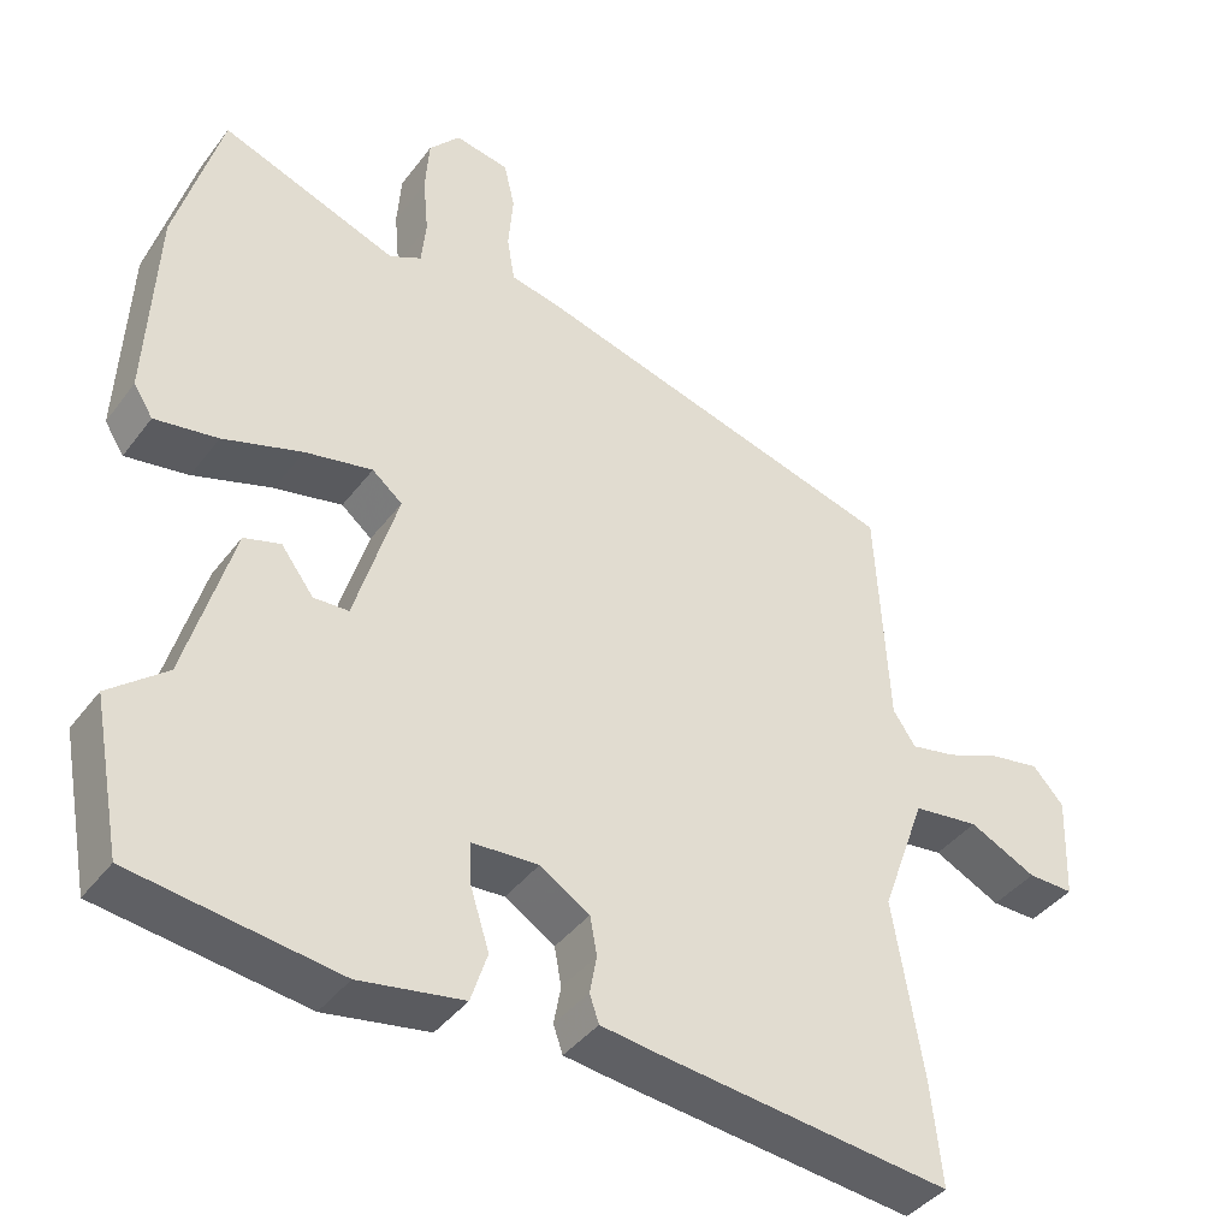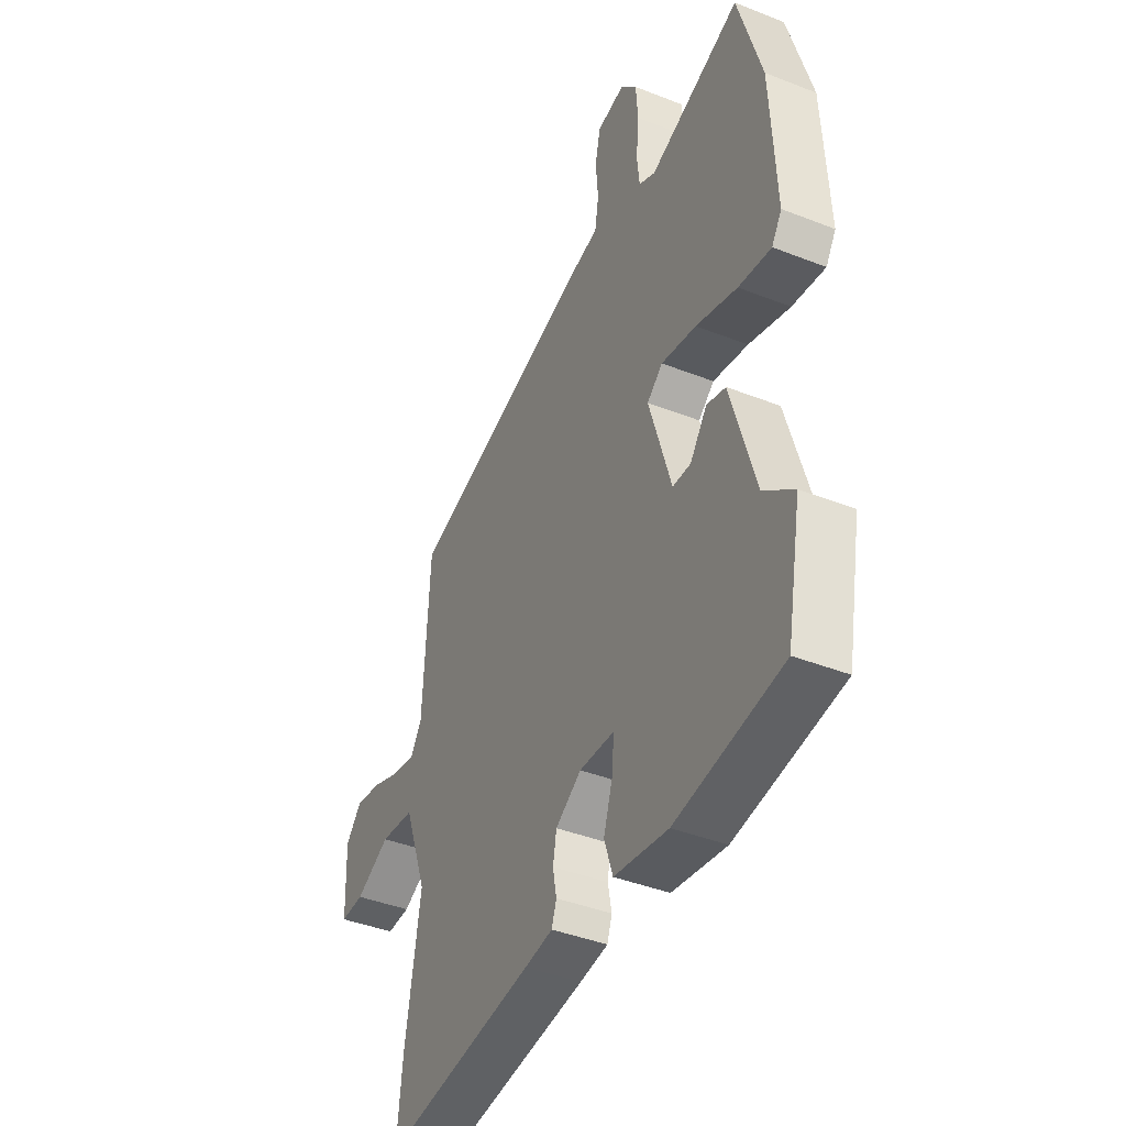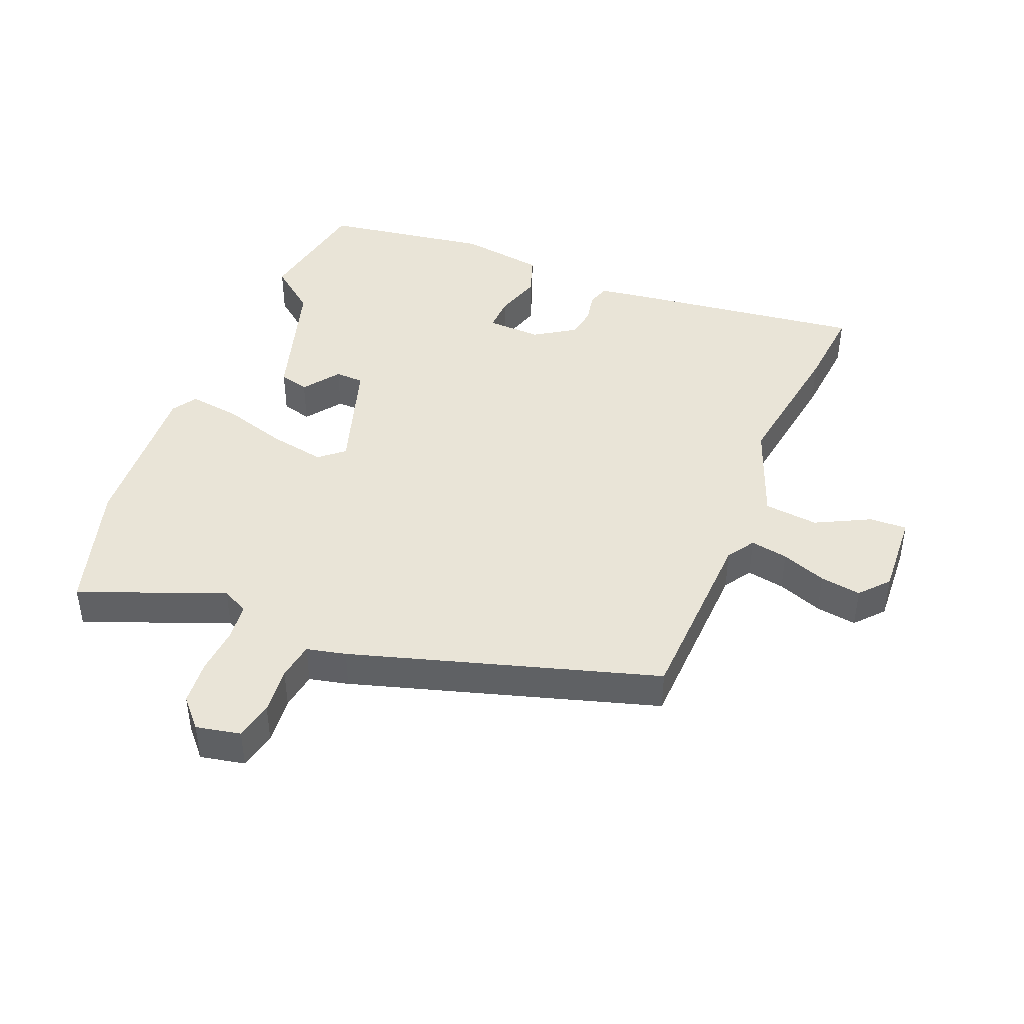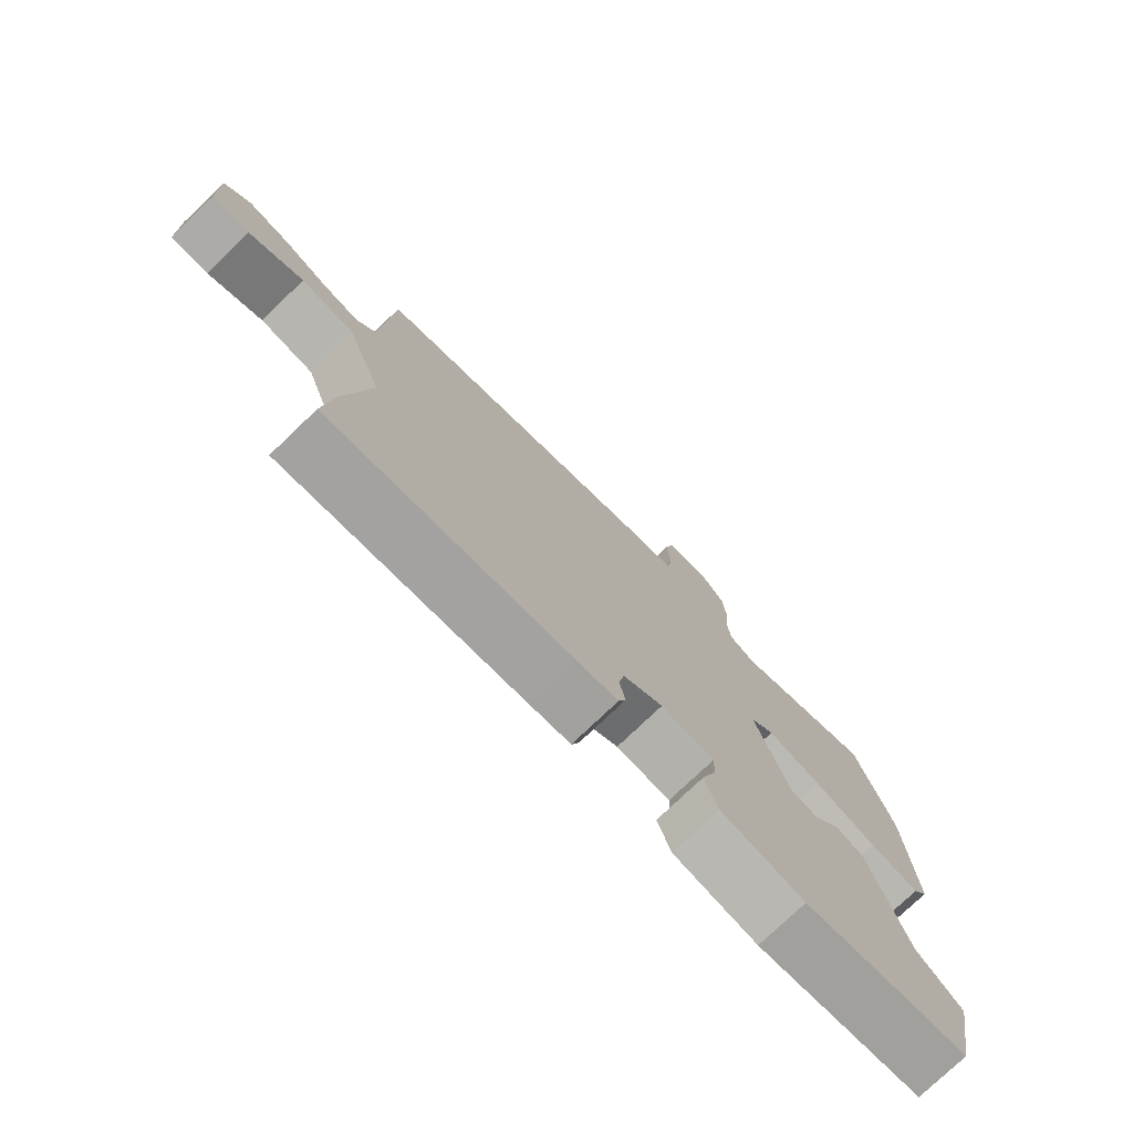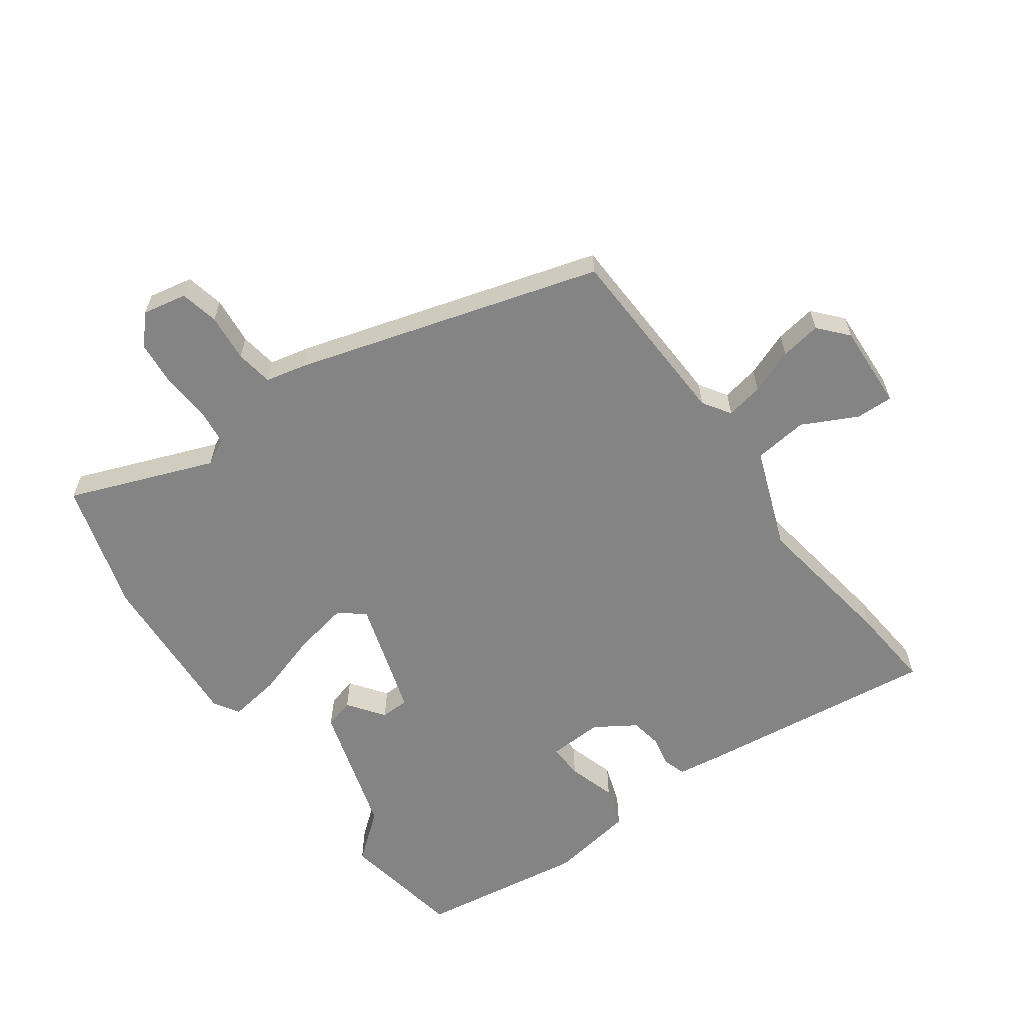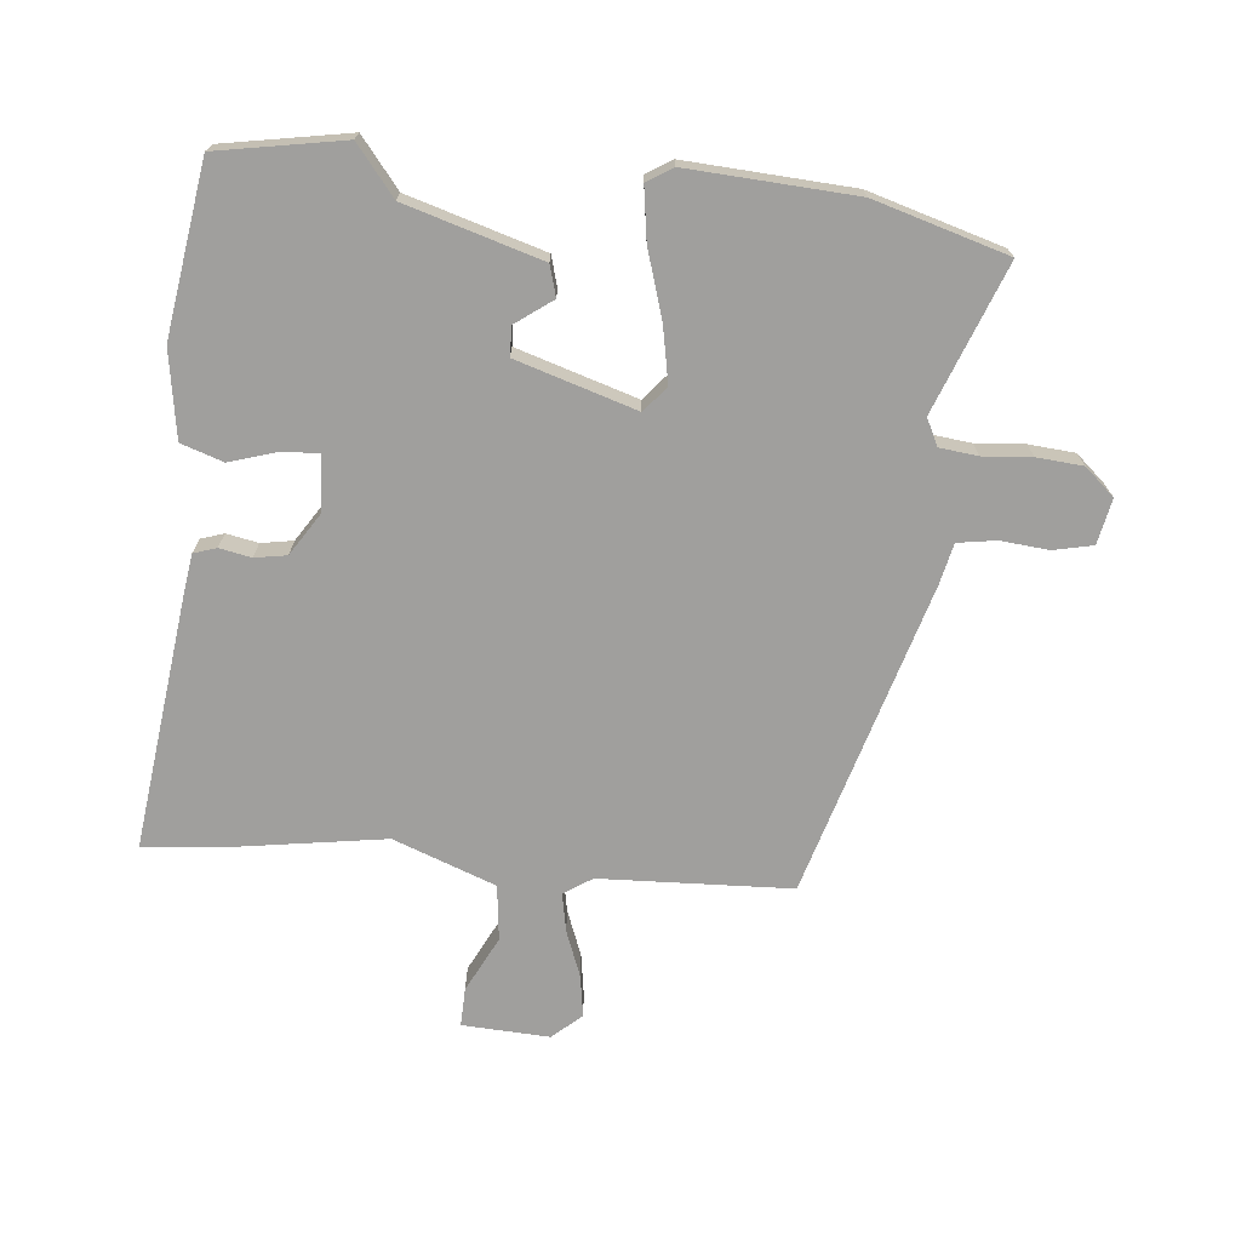
<metadata>
{"format":"obj","ext":"obj","renderer":"f3d","projection":"perspective","resolution":1024,"background":"white","views":[{"elev":-40.5,"azim":-33.4,"up":"+Z"},{"elev":-41.6,"azim":-115.4,"up":"+Z"},{"elev":43.2,"azim":21.1,"up":"+Y"},{"elev":-76.9,"azim":133.7,"up":"+Z"},{"elev":-61.4,"azim":35.0,"up":"+Y"},{"elev":-71.3,"azim":-96.3,"up":"+Y"}]}
</metadata>
<code>
v 0.49 0.07 -0.407
v 0.504 0.07 -0.539
v 0.124 0.07 -0.497
v 0.054 0.07 -0.488
v 0.042 0.07 -0.453
v 0.051 0.07 -0.404
v 0.042 0.07 -0.355
v -0.022 0.07 -0.315
v -0.108 0.07 -0.32
v -0.105 0.07 -0.375
v -0.081 0.07 -0.45
v -0.102 0.07 -0.515
v -0.236 0.07 -0.538
v -0.5 0.07 -0.502
v -0.537 0.07 -0.308
v -0.463 0.07 -0.247
v -0.403 0.07 -0.037
v -0.356 0.07 -0.023
v -0.314 0.07 -0.079
v -0.269 0.07 -0.077
v -0.214 0.07 0.108
v -0.253 0.07 0.14
v -0.34 0.07 0.122
v -0.442 0.07 0.089
v -0.523 0.07 0.076
v -0.548 0.07 0.115
v -0.536 0.07 0.372
v -0.478 0.07 0.578
v -0.25 0.07 0.494
v -0.209 0.07 0.515
v -0.203 0.07 0.574
v -0.21 0.07 0.649
v -0.205 0.07 0.72
v -0.165 0.07 0.766
v -0.095 0.07 0.753
v -0.081 0.07 0.693
v -0.087 0.07 0.618
v -0.077 0.07 0.559
v -0.015 0.07 0.546
v 0.466 0.07 0.411
v 0.482 0.07 0.117
v 0.511 0.07 0.074
v 0.57 0.07 0.086
v 0.64 0.07 0.114
v 0.704 0.07 0.125
v 0.744 0.07 0.081
v 0.739 0.07 -0.053
v 0.68 0.07 -0.052
v 0.594 0.07 -0.01
v 0.509 0.07 -0.021
v 0.452 0.07 -0.179
v 0.49 0 -0.407
v 0.504 0 -0.539
v 0.124 0 -0.497
v 0.054 0 -0.488
v 0.042 0 -0.453
v 0.051 0 -0.404
v 0.042 0 -0.355
v -0.022 0 -0.315
v -0.108 0 -0.32
v -0.105 0 -0.375
v -0.081 0 -0.45
v -0.102 0 -0.515
v -0.236 0 -0.538
v -0.5 0 -0.502
v -0.537 0 -0.308
v -0.463 0 -0.247
v -0.403 0 -0.037
v -0.356 0 -0.023
v -0.314 0 -0.079
v -0.269 0 -0.077
v -0.214 0 0.108
v -0.253 0 0.14
v -0.34 0 0.122
v -0.442 0 0.089
v -0.523 0 0.076
v -0.548 0 0.115
v -0.536 0 0.372
v -0.478 0 0.578
v -0.25 0 0.494
v -0.209 0 0.515
v -0.203 0 0.574
v -0.21 0 0.649
v -0.205 0 0.72
v -0.165 0 0.766
v -0.095 0 0.753
v -0.081 0 0.693
v -0.087 0 0.618
v -0.077 0 0.559
v -0.015 0 0.546
v 0.466 0 0.411
v 0.482 0 0.117
v 0.511 0 0.074
v 0.57 0 0.086
v 0.64 0 0.114
v 0.704 0 0.125
v 0.744 0 0.081
v 0.739 0 -0.053
v 0.68 0 -0.052
v 0.594 0 -0.01
v 0.509 0 -0.021
v 0.452 0 -0.179
f 47 48 49
f 46 47 49
f 45 46 49
f 44 45 49
f 43 44 49
f 42 43 49 50
f 41 42 50 51
f 40 41 51
f 39 40 51
f 38 39 51
f 35 36 37
f 34 35 37
f 33 34 37
f 32 33 37
f 31 32 37
f 30 31 37 38
f 1 2 3
f 51 1 3
f 38 51 3
f 30 38 3
f 29 30 3
f 27 28 29
f 26 27 29
f 25 26 29
f 24 25 29
f 23 24 29
f 16 17 18 19
f 16 19 20
f 14 15 16
f 13 14 16
f 12 13 16
f 11 12 16
f 10 11 16
f 9 10 16 20
f 8 9 20 21
f 3 4 5 6
f 3 6 7
f 29 3 7
f 22 23 29
f 21 22 29
f 7 8 21 29
f 100 99 98
f 100 98 97
f 100 97 96
f 100 96 95
f 100 95 94
f 101 100 94 93
f 102 101 93 92
f 102 92 91
f 102 91 90
f 102 90 89
f 88 87 86
f 88 86 85
f 88 85 84
f 88 84 83
f 88 83 82
f 89 88 82 81
f 54 53 52
f 54 52 102
f 54 102 89
f 54 89 81
f 54 81 80
f 80 79 78
f 80 78 77
f 80 77 76
f 80 76 75
f 80 75 74
f 70 69 68 67
f 71 70 67
f 67 66 65
f 67 65 64
f 67 64 63
f 67 63 62
f 67 62 61
f 71 67 61 60
f 72 71 60 59
f 57 56 55 54
f 58 57 54
f 58 54 80
f 80 74 73
f 80 73 72
f 80 72 59 58
f 1 52 53 2
f 2 53 54 3
f 3 54 55 4
f 4 55 56 5
f 5 56 57 6
f 6 57 58 7
f 7 58 59 8
f 8 59 60 9
f 9 60 61 10
f 10 61 62 11
f 11 62 63 12
f 12 63 64 13
f 13 64 65 14
f 14 65 66 15
f 15 66 67 16
f 16 67 68 17
f 17 68 69 18
f 18 69 70 19
f 19 70 71 20
f 20 71 72 21
f 21 72 73 22
f 22 73 74 23
f 23 74 75 24
f 24 75 76 25
f 25 76 77 26
f 26 77 78 27
f 27 78 79 28
f 28 79 80 29
f 29 80 81 30
f 30 81 82 31
f 31 82 83 32
f 32 83 84 33
f 33 84 85 34
f 34 85 86 35
f 35 86 87 36
f 36 87 88 37
f 37 88 89 38
f 38 89 90 39
f 39 90 91 40
f 40 91 92 41
f 41 92 93 42
f 42 93 94 43
f 43 94 95 44
f 44 95 96 45
f 45 96 97 46
f 46 97 98 47
f 47 98 99 48
f 48 99 100 49
f 49 100 101 50
f 50 101 102 51
f 51 102 52 1

</code>
